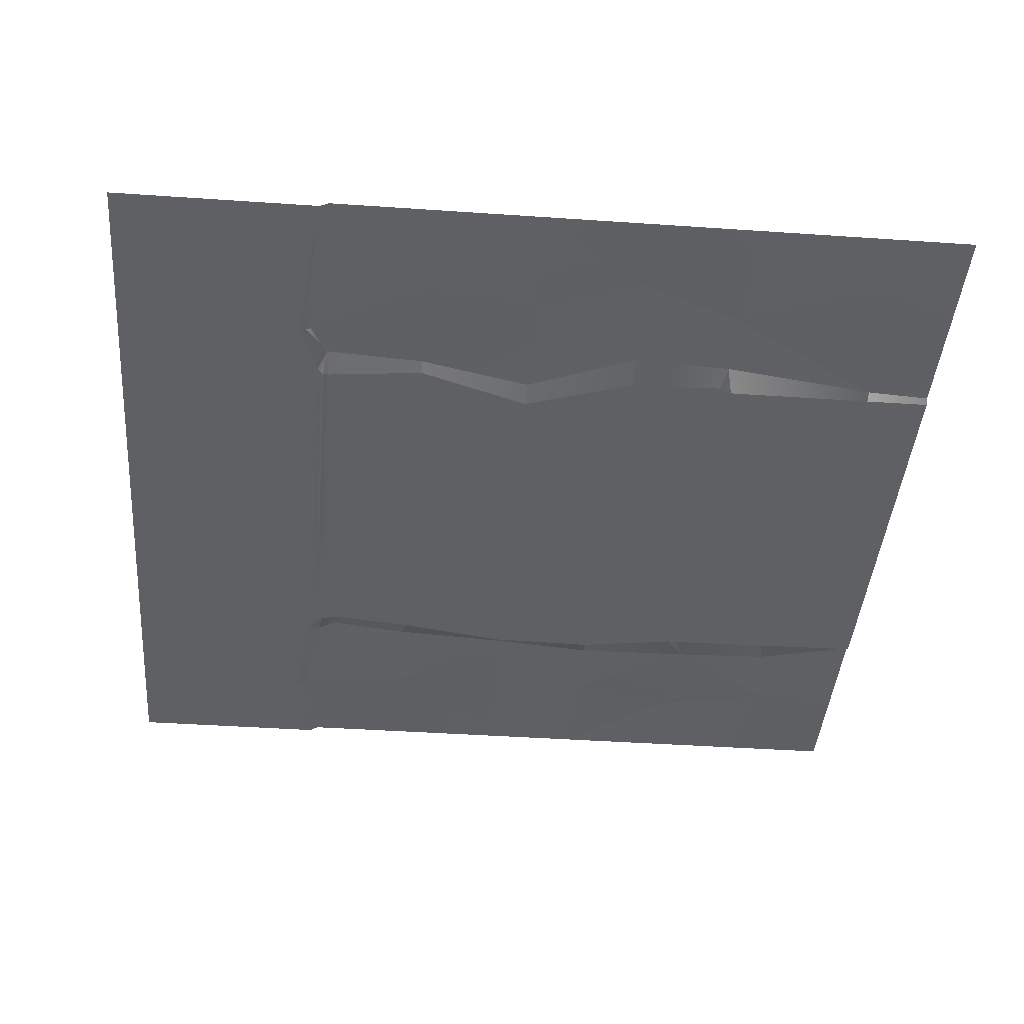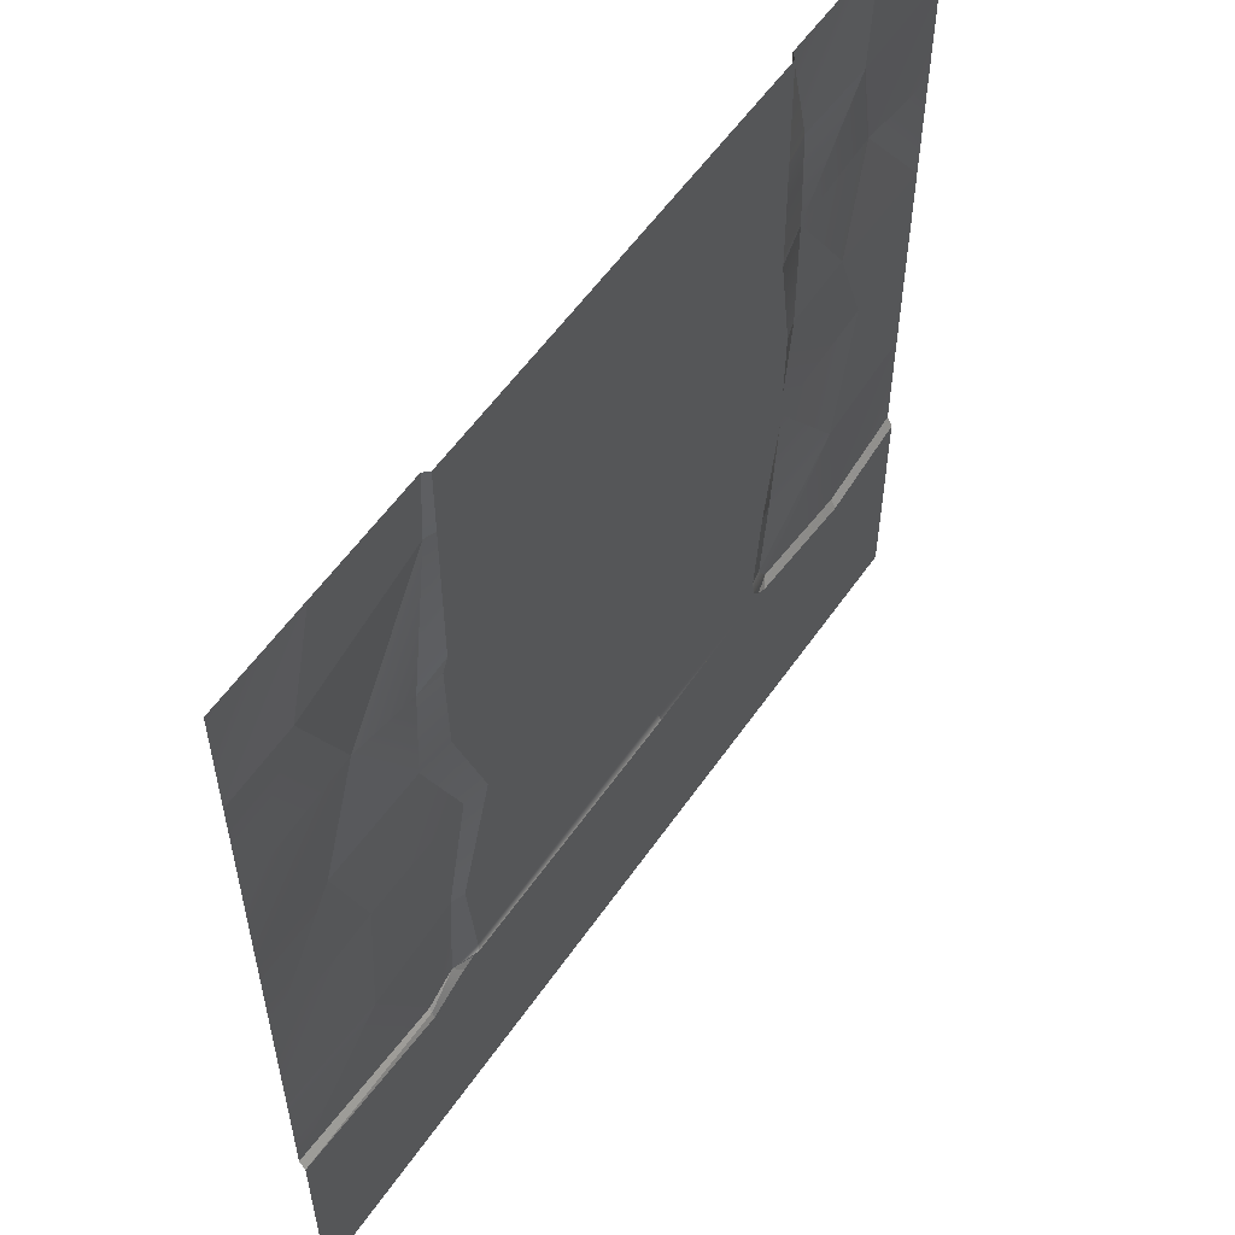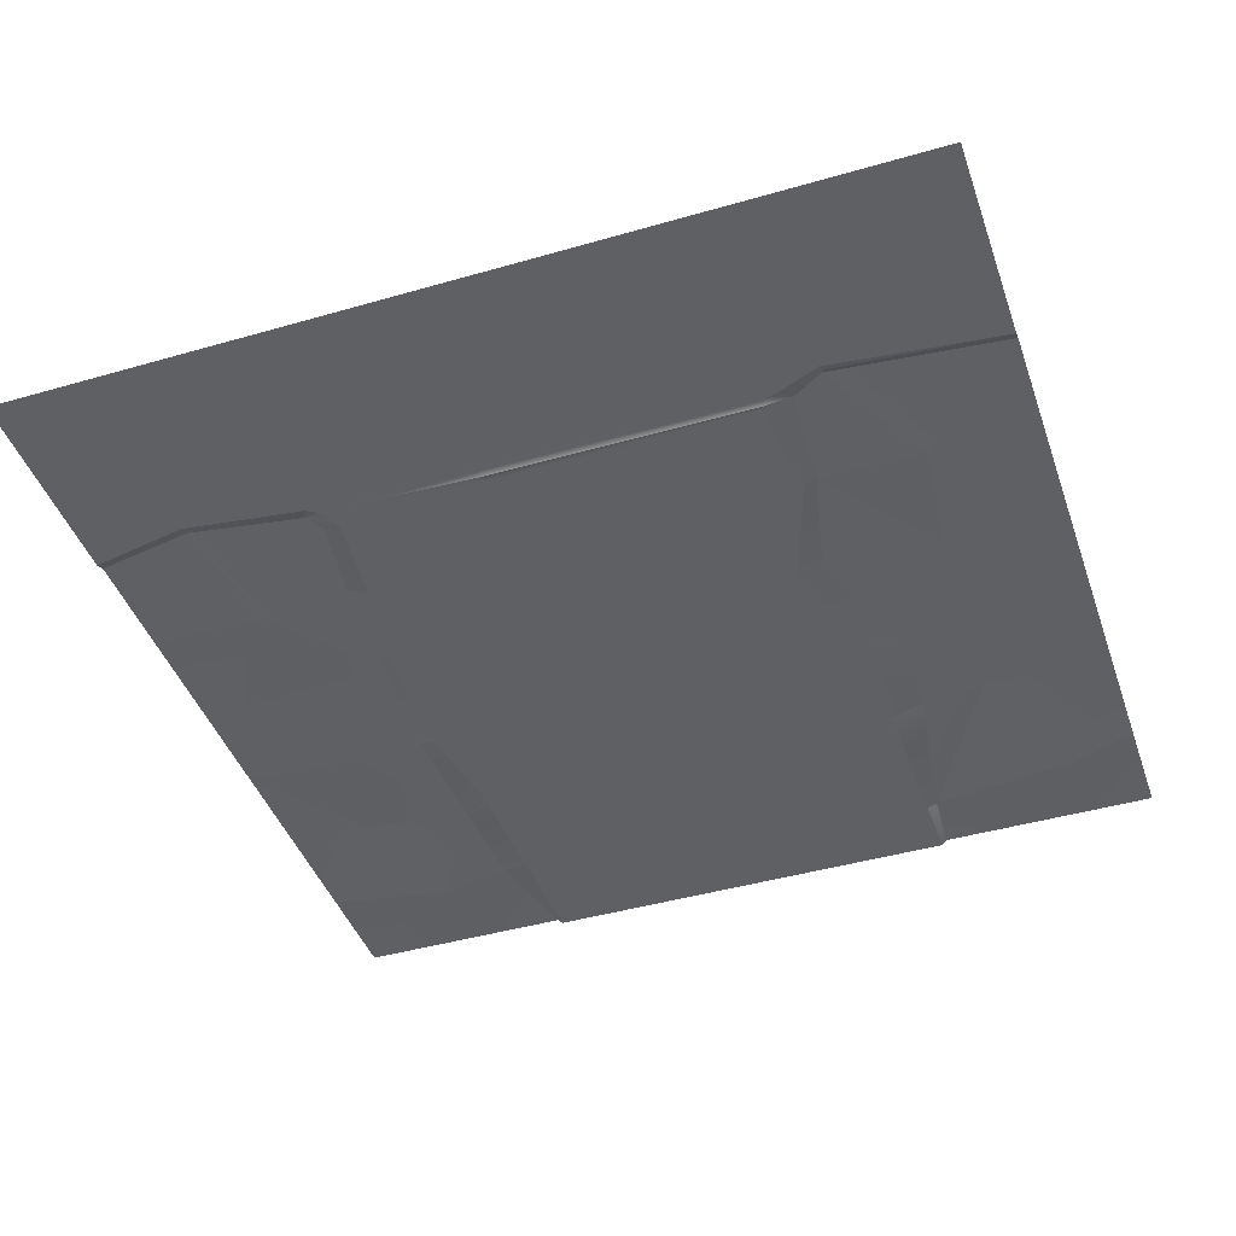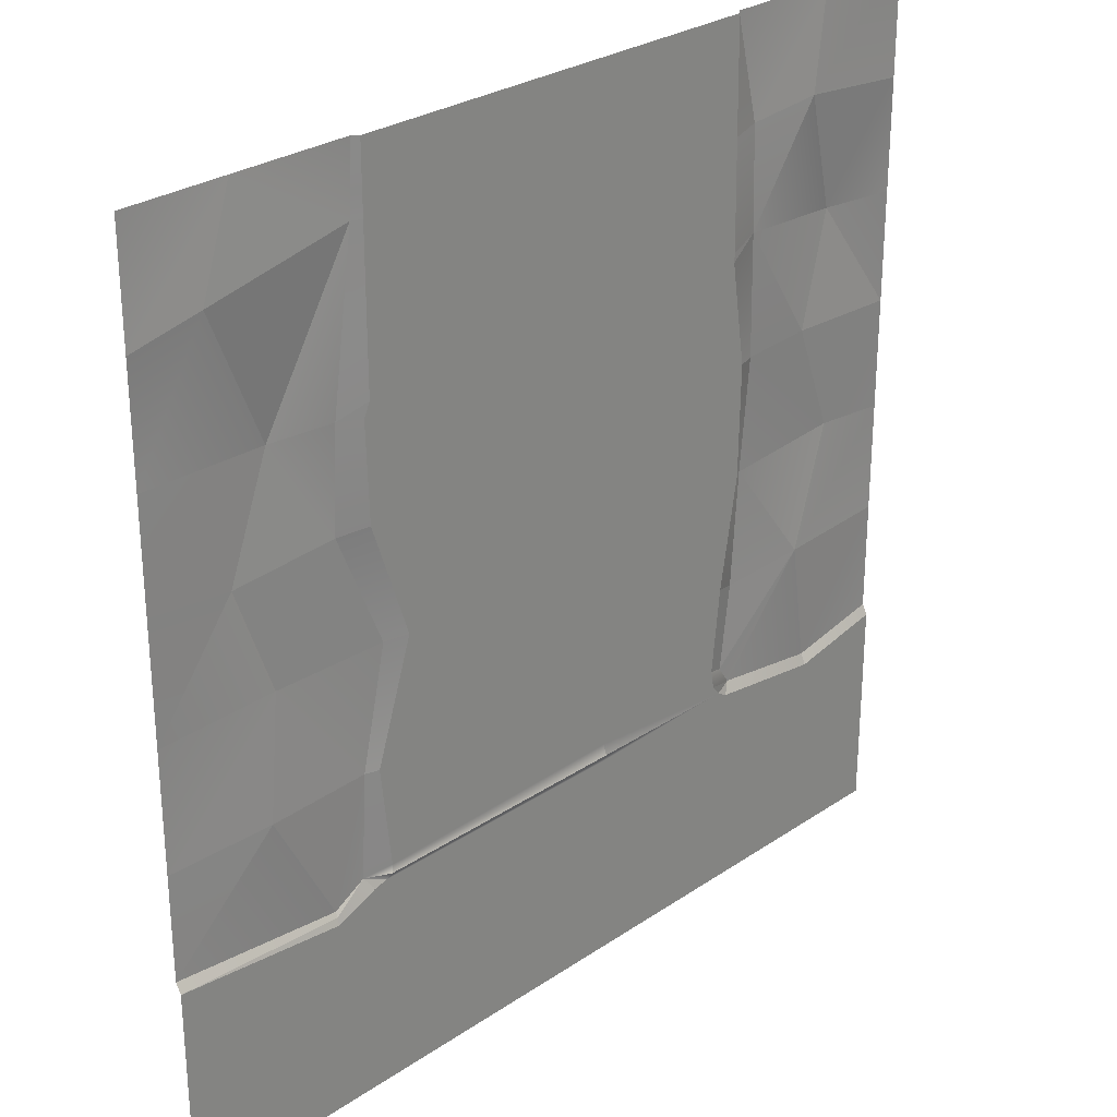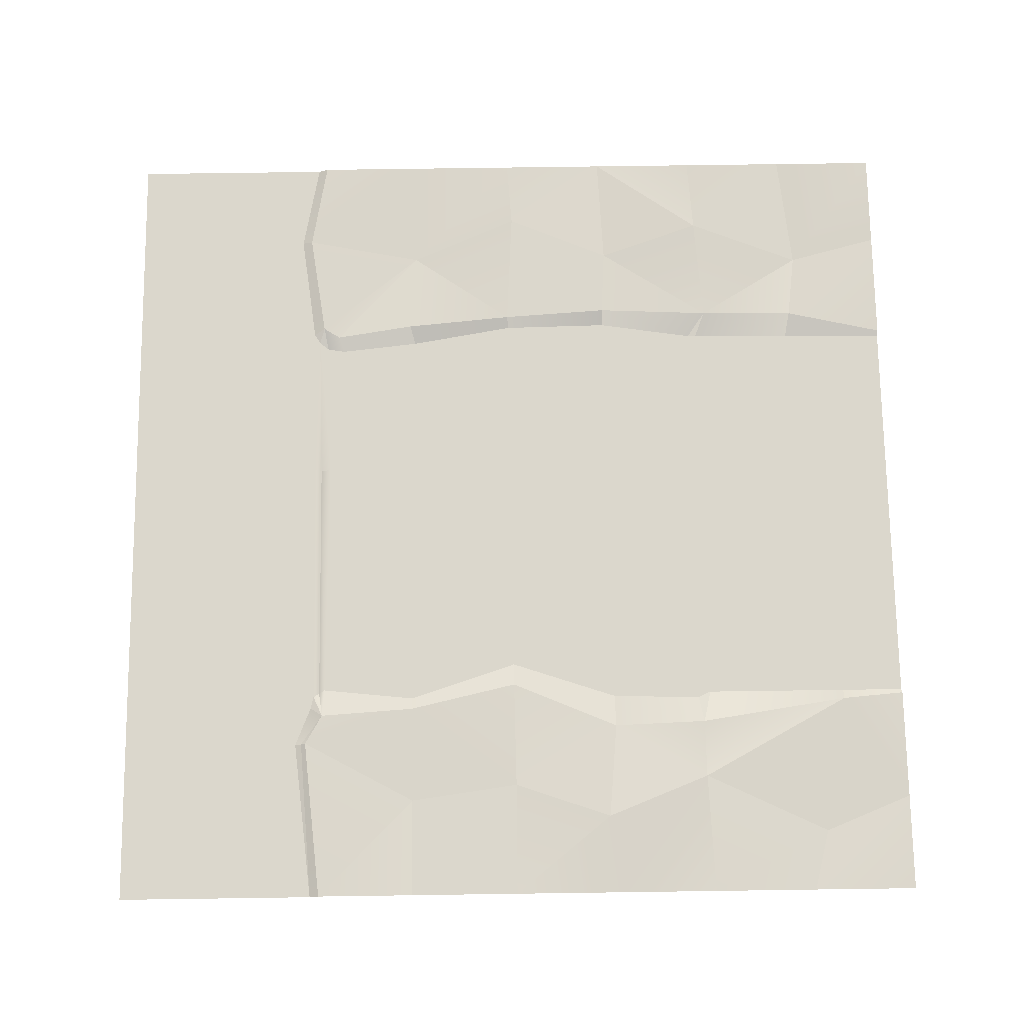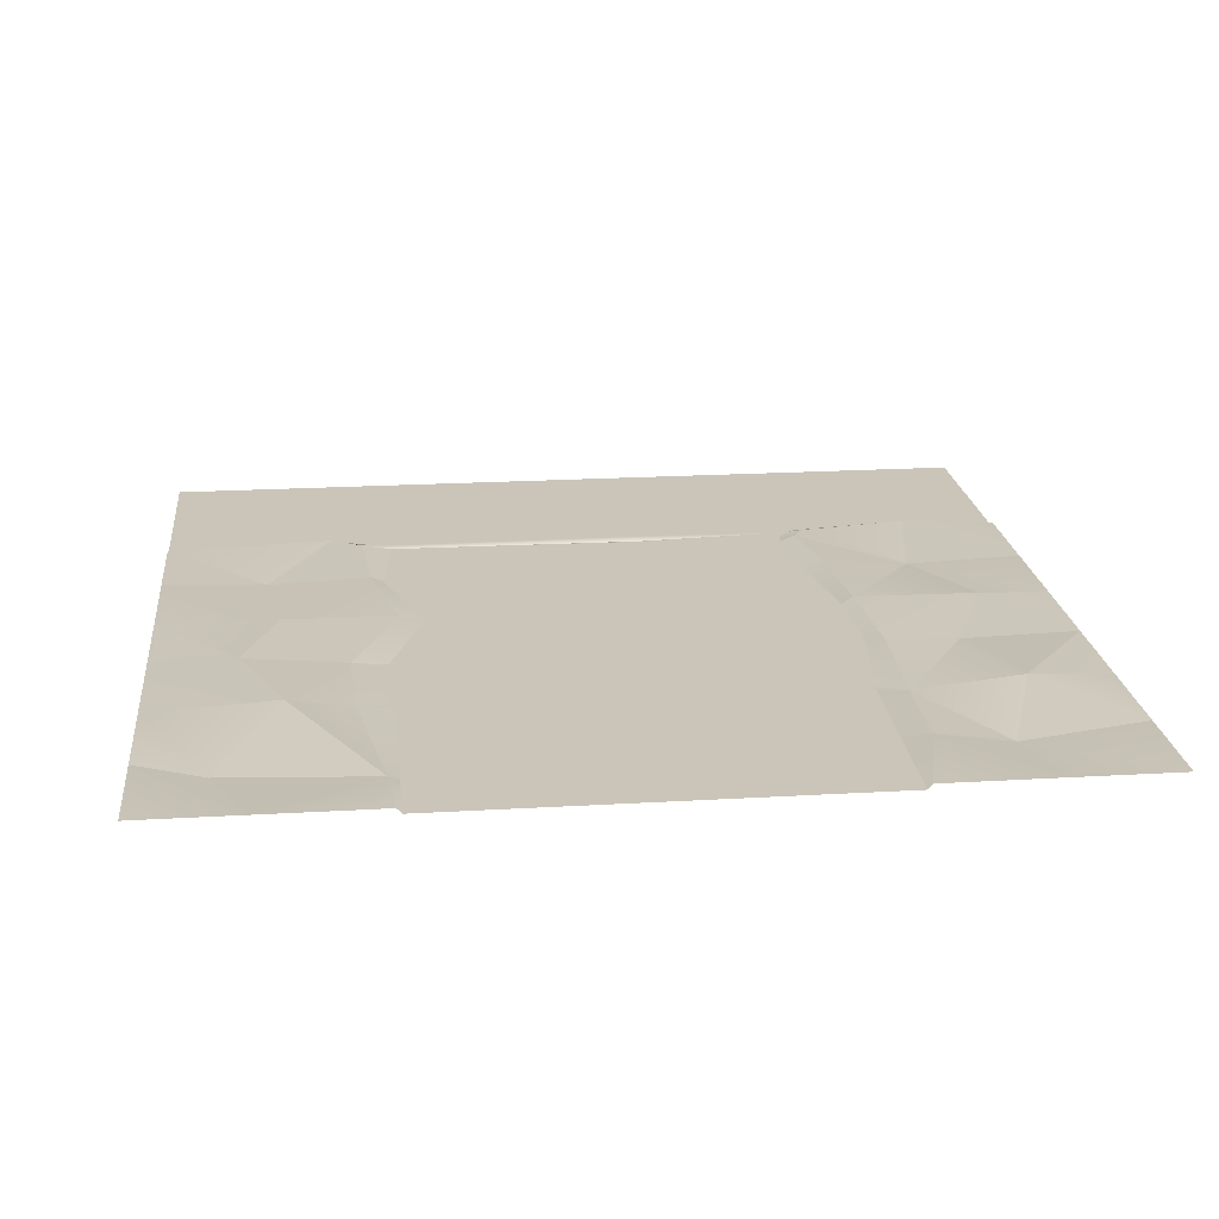
<metadata>
{"format":"obj","ext":"obj","renderer":"f3d","projection":"perspective","resolution":1024,"background":"white","views":[{"elev":-42.5,"azim":-94.7,"up":"+Y"},{"elev":56.5,"azim":-55.8,"up":"+Z"},{"elev":-43.5,"azim":-161.2,"up":"+Y"},{"elev":28.0,"azim":-45.7,"up":"+Z"},{"elev":73.4,"azim":-90.8,"up":"+Y"},{"elev":20.4,"azim":-6.2,"up":"+Y"}]}
</metadata>
<code>
v 500 -2.983 -500
v -0.000977 -2.983 -500
v 500 0 0.000732
v 0 0 0
v 247.9 -2.983 0.000732
v 248.7 -2.983 -500
v 125 0 0.000732
v 127.7 -2.983 0.000732
v 127.7 -2.983 -500
v 372.1 -2.983 0.000732
v 372.1 -2.983 -500
v 378 -2.983 -500
v 375 0 0.000732
v 500 -0.06635 -374.9
v 381.6 -0.7266 -375.5
v 367.6 -2.983 -373
v 281.5 -2.983 -370.6
v 132 -2.983 -373
v 115 -0.5283 -374.2
v -0.000488 0 -375
v 500 0 -250
v 387.8 1.086 -251.4
v 381.5 -2.983 -250.7
v 269.6 -2.983 -246.4
v 147.5 -2.983 -250.2
v 133.6 0 -250.2
v -0.000488 0 -250
v 500 0 -125
v 389.8 -1.33 -117.5
v 374 -2.983 -123.6
v 219.9 -2.983 -124.7
v 127.7 -2.983 -123.6
v 108.4 -1.657 -128
v -0.000488 0 -125
v 373.8 -2.983 -128.6
v 214.9 -2.983 -129.4
v 124.2 -2.983 -131.2
v 372.1 -2.983 -378.6
v 281.5 -2.983 -380.9
v 127.7 -2.983 -379.9
v 378 -2.983 -382.2
v 500 -2.983 -380.6
v 120.4 -2.983 -500
v 120.4 -2.983 -381.6
v -0.000977 -2.983 -380.6
v -0.000488 0 -316.4
v 118.7 -0.279 -316.3
v 125.9 -2.983 -316.1
v 295.9 -2.983 -318.2
v 370.8 -2.983 -314.1
v 382.3 0.1755 -317.1
v 500 -0.03317 -312.5
v -0.000488 0 -184.3
v 106.1 -0.882 -185
v 125.8 -2.983 -185.4
v 220.9 -2.983 -179.3
v 382.6 -2.983 -187.1
v 392.4 -0.112 -186.9
v 500 0 -187.5
v -0.000244 0 -62.5
v 121.9 -0.8085 -37.58
v 127.7 -2.983 -37.62
v 233.6 -2.983 -52.99
v 373.1 -2.983 -62.56
v 388.6 -0.6828 -59.54
v 500 0 -62.5
v 58.33 0 0.000342
v 37.55 -4.11 -52.26
v 72.33 3.235 -128.2
v 47.79 2.029 -190.4
v 68.44 0.8285 -249.6
v 59.78 -2.427 -316
v 96.92 -0.2759 -384.7
v 96.71 -1.706 -387.4
v 96.53 -2.983 -391.2
v 60.2 -2.983 -500
v 447 -2.983 -500
v 445.7 -2.983 -391
v 445.4 -0.3704 -384.9
v 432.3 -2.785 -313.2
v 458.4 1.898 -247.4
v 432.9 -0.4767 -184.5
v 452.9 2.874 -122.4
v 429.5 -4.517 -54.09
v 441.8 0 0.000732
v 161.8 -2.983 -93.45
v 344.2 -2.983 -162.5
v 326.3 -2.983 -121.8
v 337 -2.983 -130.9
v 183.7 -2.983 -257.9
v 171.5 -2.983 -321.4
v 341.4 -2.983 -348.3
v 416.9 -2.983 -424.4
v 130 -4.796 -376.4
v 281.5 -4.796 -376.7
v 375.1 -0.5773 -365.4
v 365.7 -2.983 -362.6
f 34 60 68 69
f 63 88 31
f 32 86 31
f 33 61 62 32
f 83 84 66 28
f 64 65 29 30
f 14 42 78 79
f 38 15 41
f 95 38 39
f 39 40 94 95
f 94 19 18
f 45 20 73 74
f 79 80 52 14
f 50 51 96 97
f 17 92 16
f 18 48 91
f 19 47 48 18
f 20 72 73
f 81 82 59 21
f 57 58 22 23
f 31 88 89 36
f 36 37 32 31
f 37 33 32
f 27 53 70
f 56 87 23 24
f 25 55 90
f 39 38 11 6
f 9 40 39 6
f 26 54 55 25
f 30 29 35
f 16 15 38
f 74 75 45
f 38 41 12 11
f 77 93 42 1
f 40 44 19
f 43 44 40 9
f 2 45 75 76
f 71 72 46 27
f 48 47 26 25
f 90 91 48 25
f 24 23 50 49
f 23 22 51 50
f 21 52 80 81
f 69 70 53 34
f 55 54 33 37
f 56 55 37 36
f 36 87 56
f 35 29 58 57
f 83 59 82
f 67 68 60 4
f 62 61 7 8
f 63 62 8 5
f 10 64 63 5
f 13 65 64 10
f 3 66 84 85
f 61 68 67 7
f 69 61 33
f 54 70 69 33
f 71 70 54 26
f 47 72 71 26
f 73 72 47 19
f 74 73 19
f 44 75 74 19
f 76 75 44 43
f 12 93 77
f 79 78 41 15
f 15 80 79
f 22 80 51
f 58 82 81 22
f 83 82 29
f 65 84 29
f 85 84 65 13
f 81 80 22
f 28 59 83
f 29 84 83
f 29 82 58
f 20 46 72
f 27 70 71
f 69 68 61
f 31 86 63
f 32 62 86
f 63 86 62
f 87 35 57
f 23 87 57
f 36 89 87
f 63 64 30 88
f 89 88 30 35
f 87 89 35
f 90 55 56 24
f 49 91 90 24
f 18 91 49 17
f 49 92 17
f 49 50 92
f 97 92 50
f 41 93 12
f 42 93 78
f 41 78 93
f 95 94 18 17
f 17 16 38 95
f 40 19 94
f 97 96 15 16
f 16 92 97
f 51 80 96
f 96 80 15

</code>
